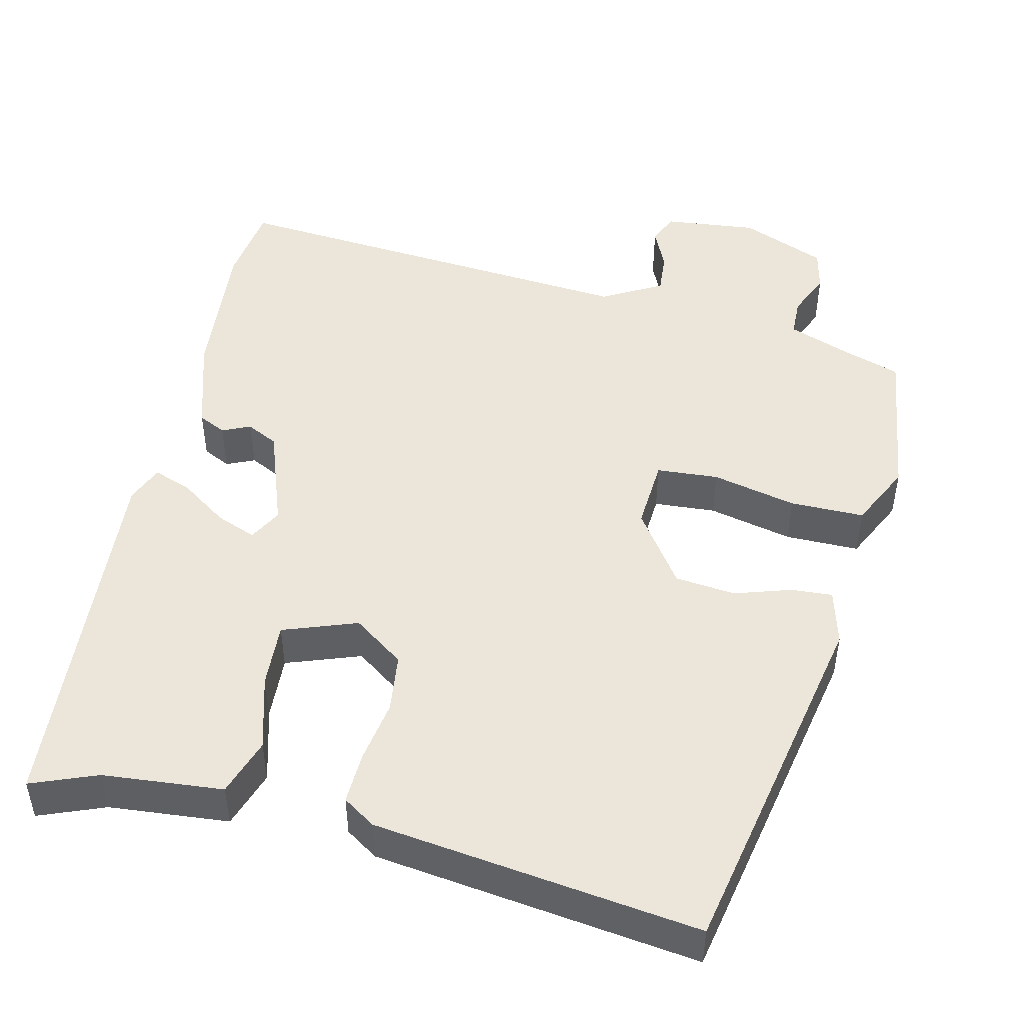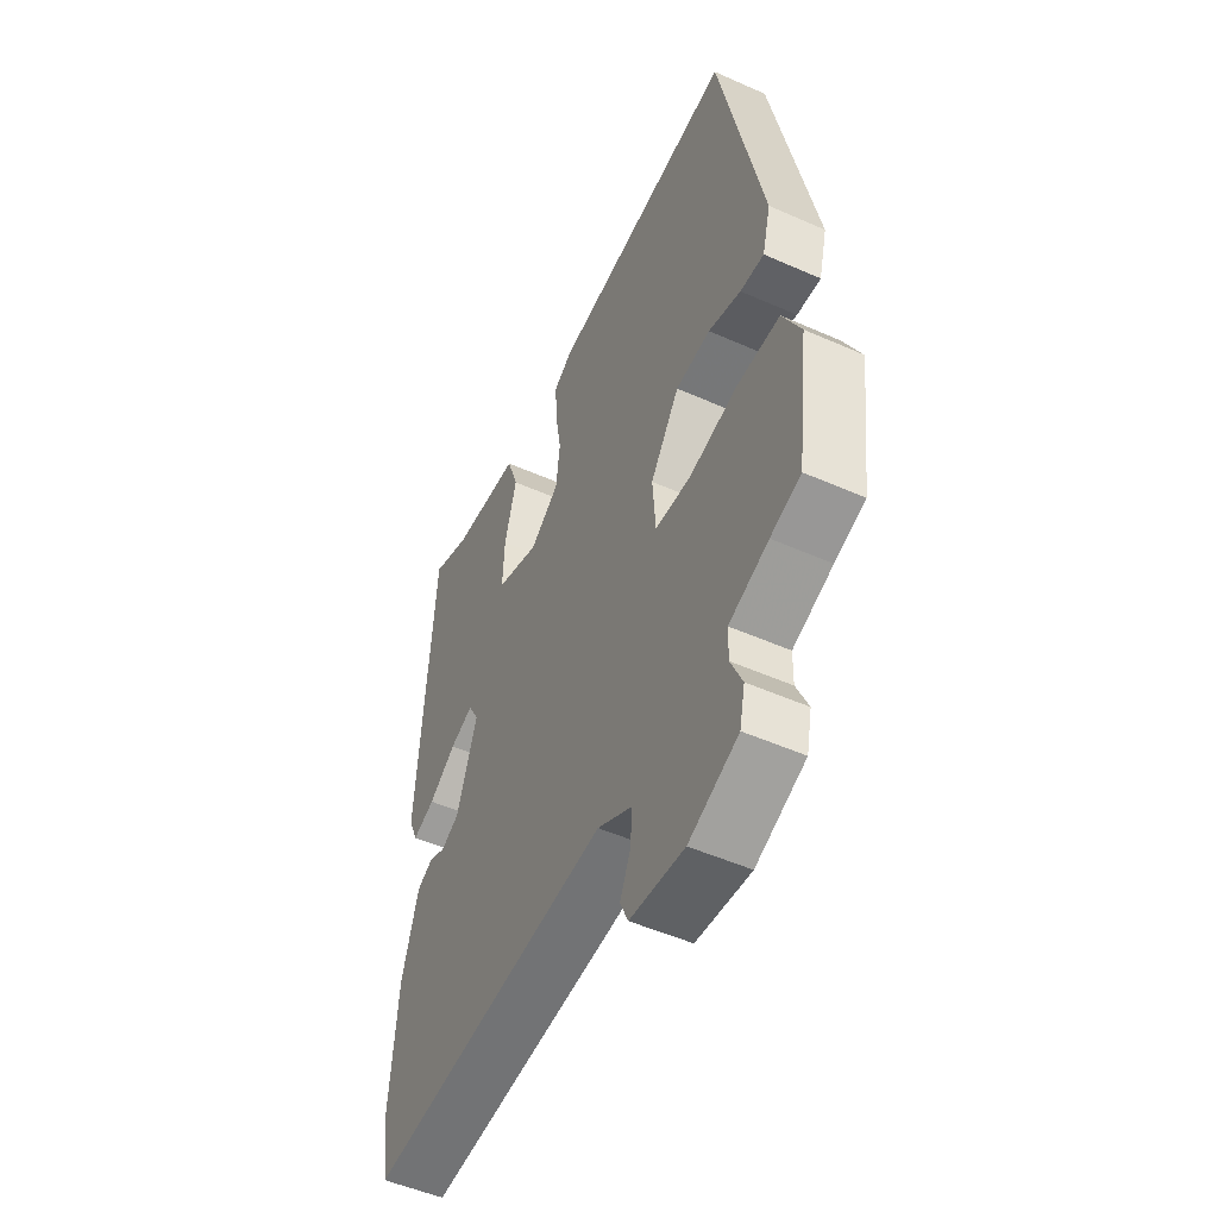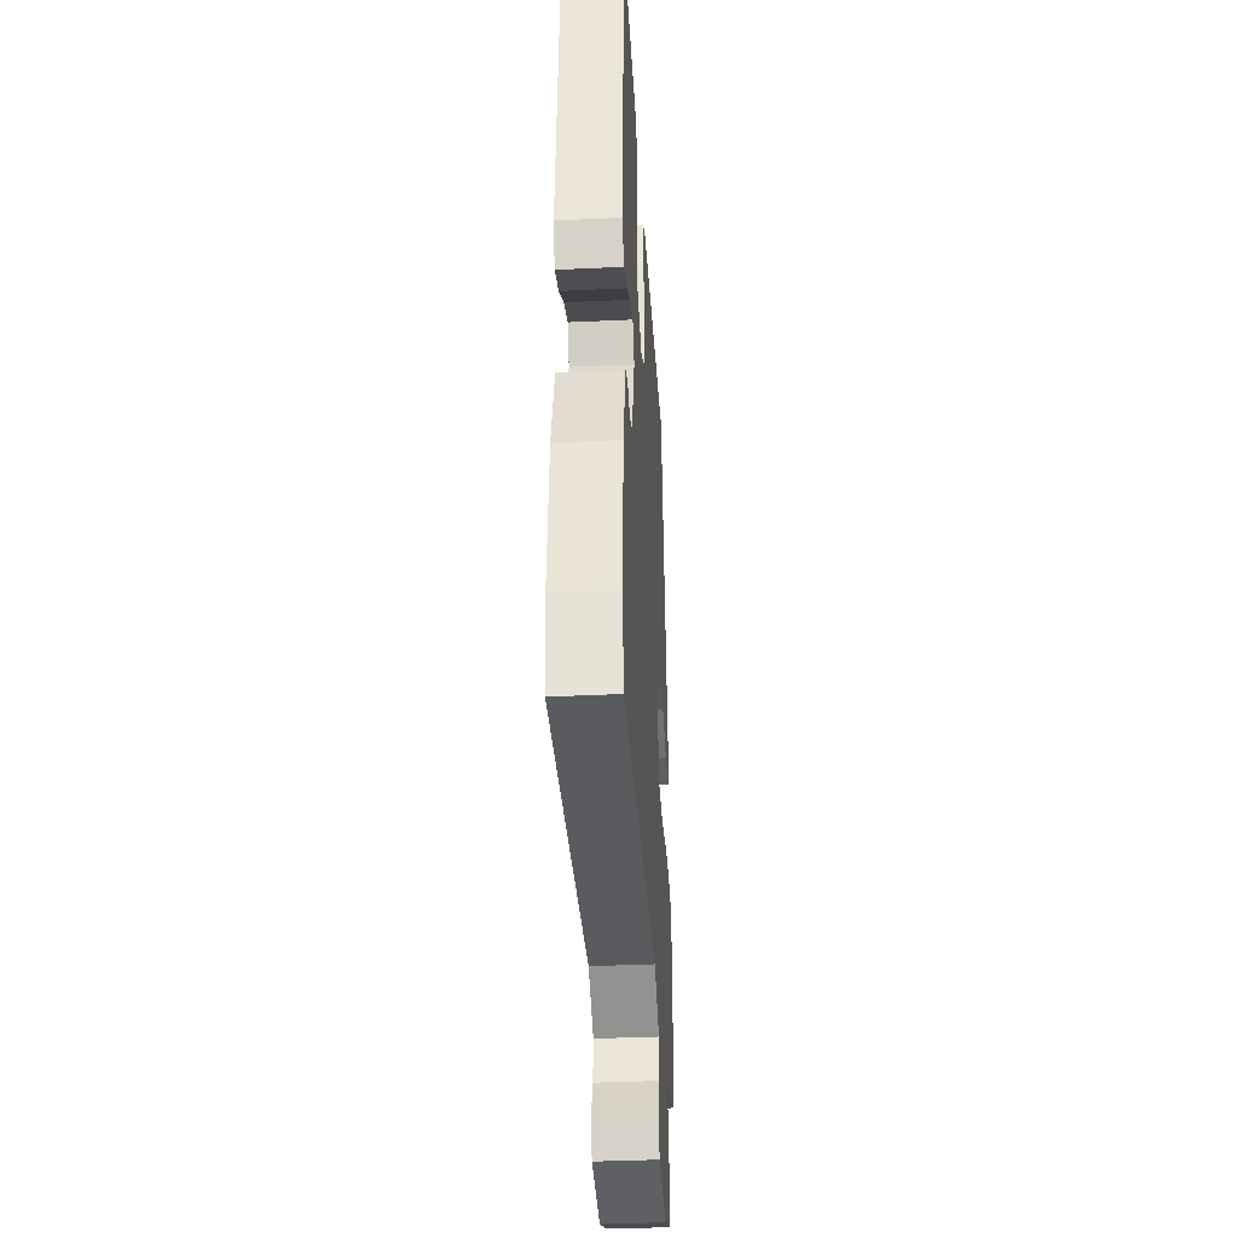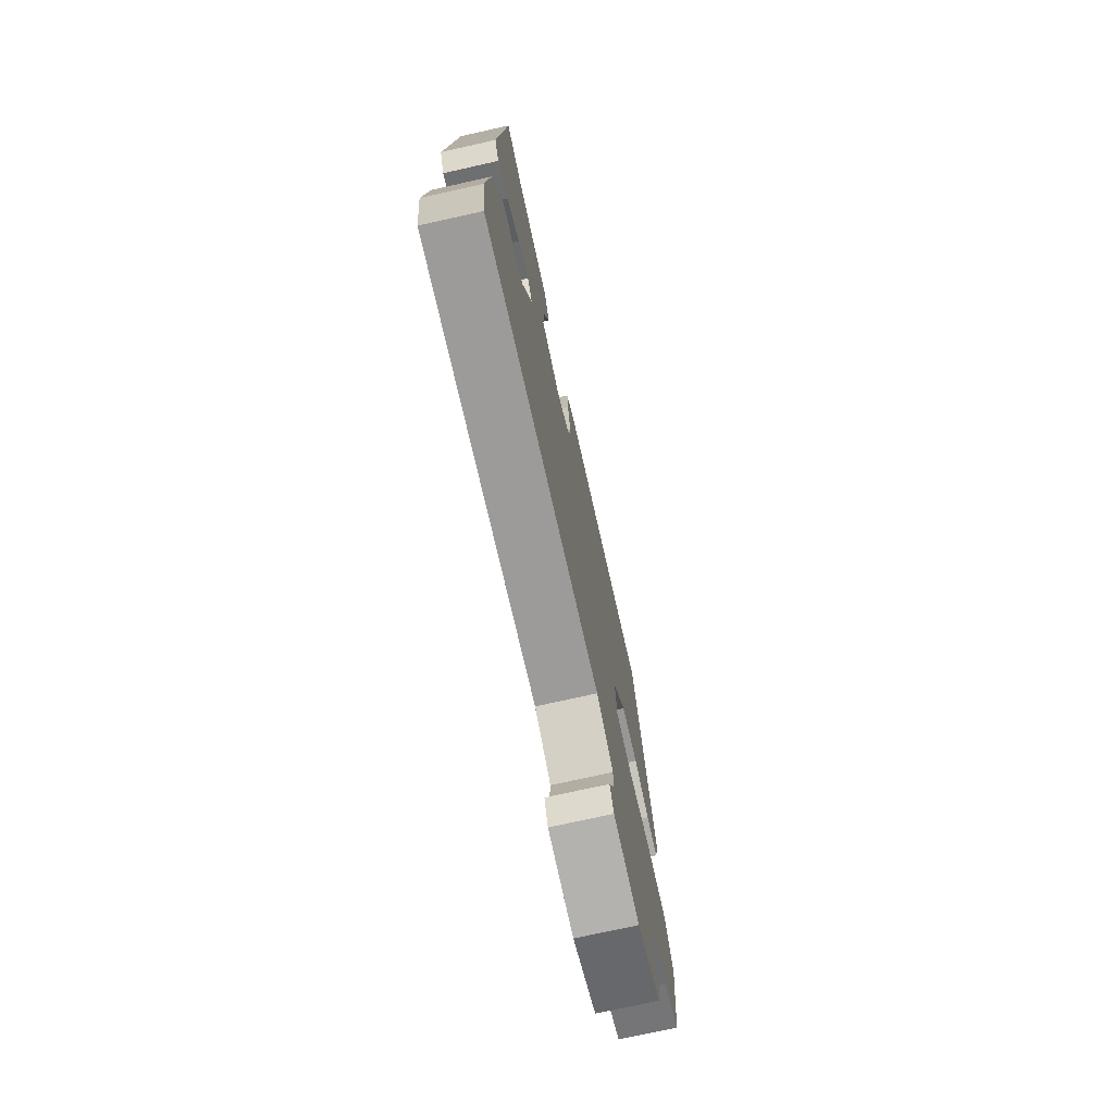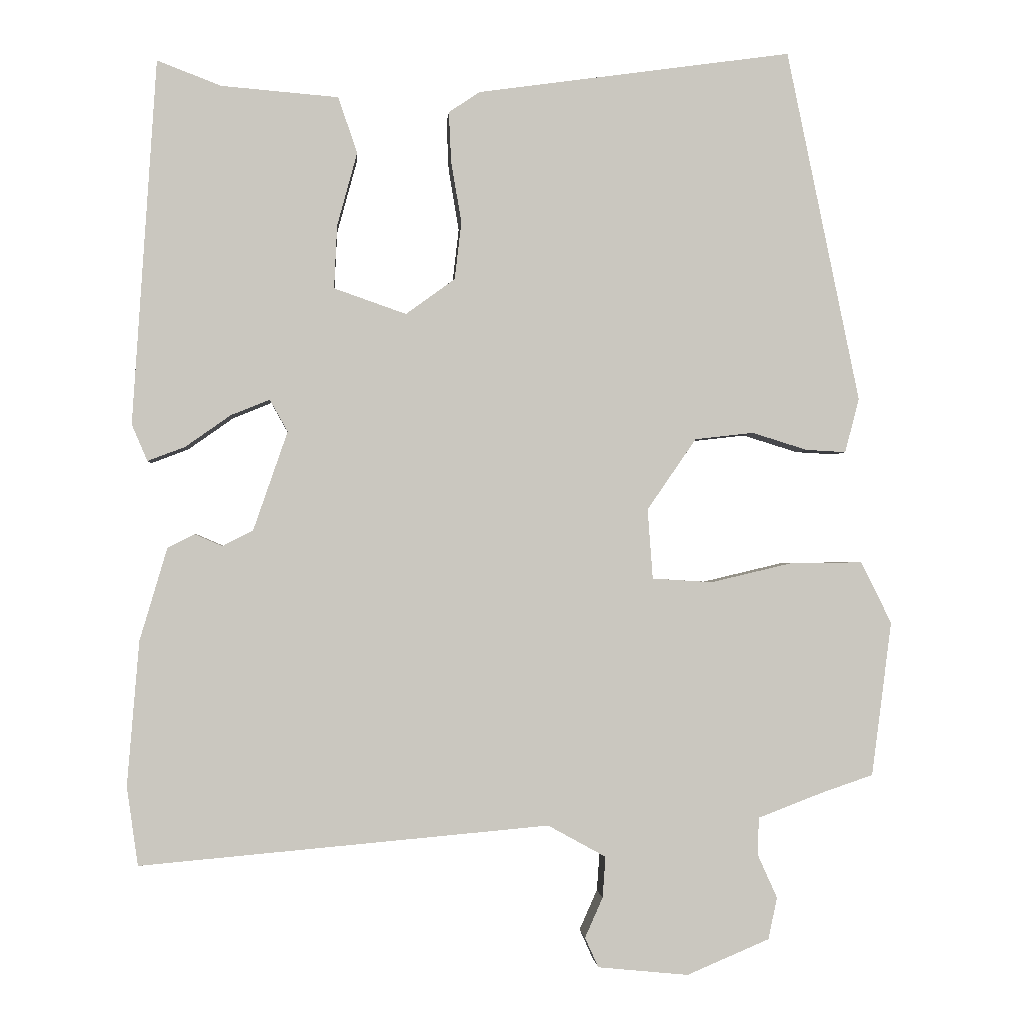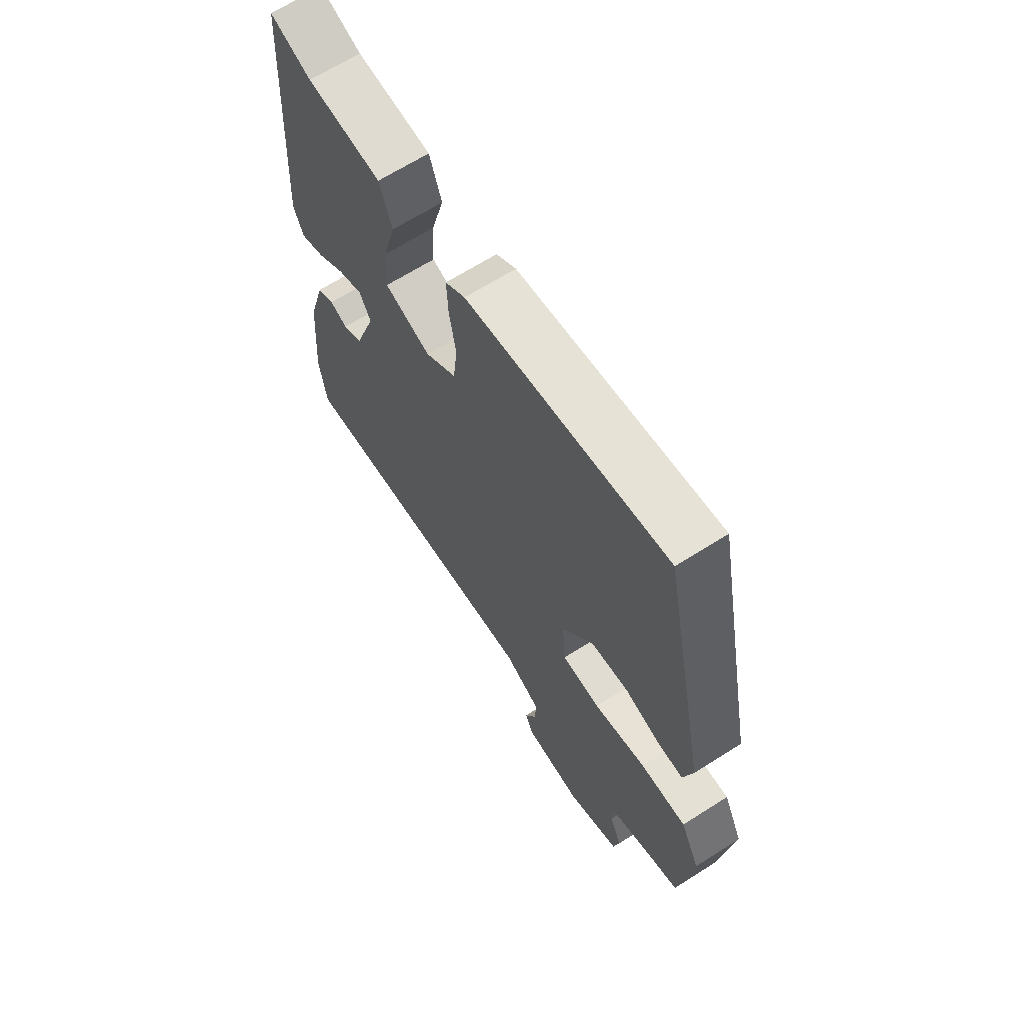
<metadata>
{"format":"obj","ext":"obj","renderer":"f3d","projection":"perspective","resolution":1024,"background":"white","views":[{"elev":48.0,"azim":12.7,"up":"+Y"},{"elev":-51.0,"azim":64.2,"up":"+Z"},{"elev":-37.7,"azim":-86.5,"up":"+Z"},{"elev":-74.5,"azim":-77.5,"up":"+Z"},{"elev":-1.1,"azim":-4.3,"up":"+Z"},{"elev":66.5,"azim":57.5,"up":"+Z"}]}
</metadata>
<code>
v 0.392 0.07 0.516
v 0.49 0.07 0.042
v 0.471 0.07 -0.031
v 0.417 0.07 -0.028
v 0.343 0.07 -0.005
v 0.264 0.07 -0.014
v 0.198 0.07 -0.11
v 0.205 0.07 -0.204
v 0.286 0.07 -0.209
v 0.396 0.07 -0.183
v 0.493 0.07 -0.182
v 0.534 0.07 -0.265
v 0.507 0.07 -0.473
v 0.439 0.07 -0.496
v 0.35 0.07 -0.53
v 0.349 0.07 -0.581
v 0.375 0.07 -0.639
v 0.363 0.07 -0.695
v 0.252 0.07 -0.742
v 0.13 0.07 -0.73
v 0.112 0.07 -0.69
v 0.136 0.07 -0.636
v 0.14 0.07 -0.581
v 0.062 0.07 -0.538
v -0.488 0.07 -0.587
v -0.503 0.07 -0.481
v -0.487 0.07 -0.287
v -0.45 0.07 -0.162
v -0.414 0.07 -0.144
v -0.377 0.07 -0.16
v -0.336 0.07 -0.139
v -0.29 0.07 -0.006
v -0.314 0.07 0.037
v -0.366 0.07 0.016
v -0.427 0.07 -0.027
v -0.477 0.07 -0.046
v -0.498 0.07 0.003
v -0.466 0.07 0.493
v -0.38 0.07 0.46
v -0.223 0.07 0.447
v -0.197 0.07 0.372
v -0.224 0.07 0.273
v -0.228 0.07 0.188
v -0.131 0.07 0.154
v -0.065 0.07 0.202
v -0.056 0.07 0.279
v -0.07 0.07 0.362
v -0.073 0.07 0.429
v -0.031 0.07 0.457
v 0.392 0 0.516
v 0.49 0 0.042
v 0.471 0 -0.031
v 0.417 0 -0.028
v 0.343 0 -0.005
v 0.264 0 -0.014
v 0.198 0 -0.11
v 0.205 0 -0.204
v 0.286 0 -0.209
v 0.396 0 -0.183
v 0.493 0 -0.182
v 0.534 0 -0.265
v 0.507 0 -0.473
v 0.439 0 -0.496
v 0.35 0 -0.53
v 0.349 0 -0.581
v 0.375 0 -0.639
v 0.363 0 -0.695
v 0.252 0 -0.742
v 0.13 0 -0.73
v 0.112 0 -0.69
v 0.136 0 -0.636
v 0.14 0 -0.581
v 0.062 0 -0.538
v -0.488 0 -0.587
v -0.503 0 -0.481
v -0.487 0 -0.287
v -0.45 0 -0.162
v -0.414 0 -0.144
v -0.377 0 -0.16
v -0.336 0 -0.139
v -0.29 0 -0.006
v -0.314 0 0.037
v -0.366 0 0.016
v -0.427 0 -0.027
v -0.477 0 -0.046
v -0.498 0 0.003
v -0.466 0 0.493
v -0.38 0 0.46
v -0.223 0 0.447
v -0.197 0 0.372
v -0.224 0 0.273
v -0.228 0 0.188
v -0.131 0 0.154
v -0.065 0 0.202
v -0.056 0 0.279
v -0.07 0 0.362
v -0.073 0 0.429
v -0.031 0 0.457
f 3 4 5
f 2 3 5
f 1 2 5
f 49 1 5
f 48 49 5
f 47 48 5
f 46 47 5
f 45 46 5 6
f 44 45 6 7
f 43 44 7 8
f 39 40 41 42
f 39 42 43
f 38 39 43
f 37 38 43
f 36 37 43
f 35 36 43
f 34 35 43
f 33 34 43
f 32 33 43 8
f 28 29 30
f 27 28 30
f 26 27 30
f 25 26 30
f 24 25 30
f 23 24 30 31
f 20 21 22
f 19 20 22
f 18 19 22
f 17 18 22
f 16 17 22
f 15 16 22 23
f 31 32 8
f 23 31 8
f 15 23 8
f 14 15 8
f 12 13 14
f 11 12 14
f 10 11 14
f 9 10 14
f 8 9 14
f 54 53 52
f 54 52 51
f 54 51 50
f 54 50 98
f 54 98 97
f 54 97 96
f 54 96 95
f 55 54 95 94
f 56 55 94 93
f 57 56 93 92
f 91 90 89 88
f 92 91 88
f 92 88 87
f 92 87 86
f 92 86 85
f 92 85 84
f 92 84 83
f 92 83 82
f 57 92 82 81
f 79 78 77
f 79 77 76
f 79 76 75
f 79 75 74
f 79 74 73
f 80 79 73 72
f 71 70 69
f 71 69 68
f 71 68 67
f 71 67 66
f 71 66 65
f 72 71 65 64
f 57 81 80
f 57 80 72
f 57 72 64
f 57 64 63
f 63 62 61
f 63 61 60
f 63 60 59
f 63 59 58
f 63 58 57
f 1 50 51 2
f 2 51 52 3
f 3 52 53 4
f 4 53 54 5
f 5 54 55 6
f 6 55 56 7
f 7 56 57 8
f 8 57 58 9
f 9 58 59 10
f 10 59 60 11
f 11 60 61 12
f 12 61 62 13
f 13 62 63 14
f 14 63 64 15
f 15 64 65 16
f 16 65 66 17
f 17 66 67 18
f 18 67 68 19
f 19 68 69 20
f 20 69 70 21
f 21 70 71 22
f 22 71 72 23
f 23 72 73 24
f 24 73 74 25
f 25 74 75 26
f 26 75 76 27
f 27 76 77 28
f 28 77 78 29
f 29 78 79 30
f 30 79 80 31
f 31 80 81 32
f 32 81 82 33
f 33 82 83 34
f 34 83 84 35
f 35 84 85 36
f 36 85 86 37
f 37 86 87 38
f 38 87 88 39
f 39 88 89 40
f 40 89 90 41
f 41 90 91 42
f 42 91 92 43
f 43 92 93 44
f 44 93 94 45
f 45 94 95 46
f 46 95 96 47
f 47 96 97 48
f 48 97 98 49
f 49 98 50 1

</code>
